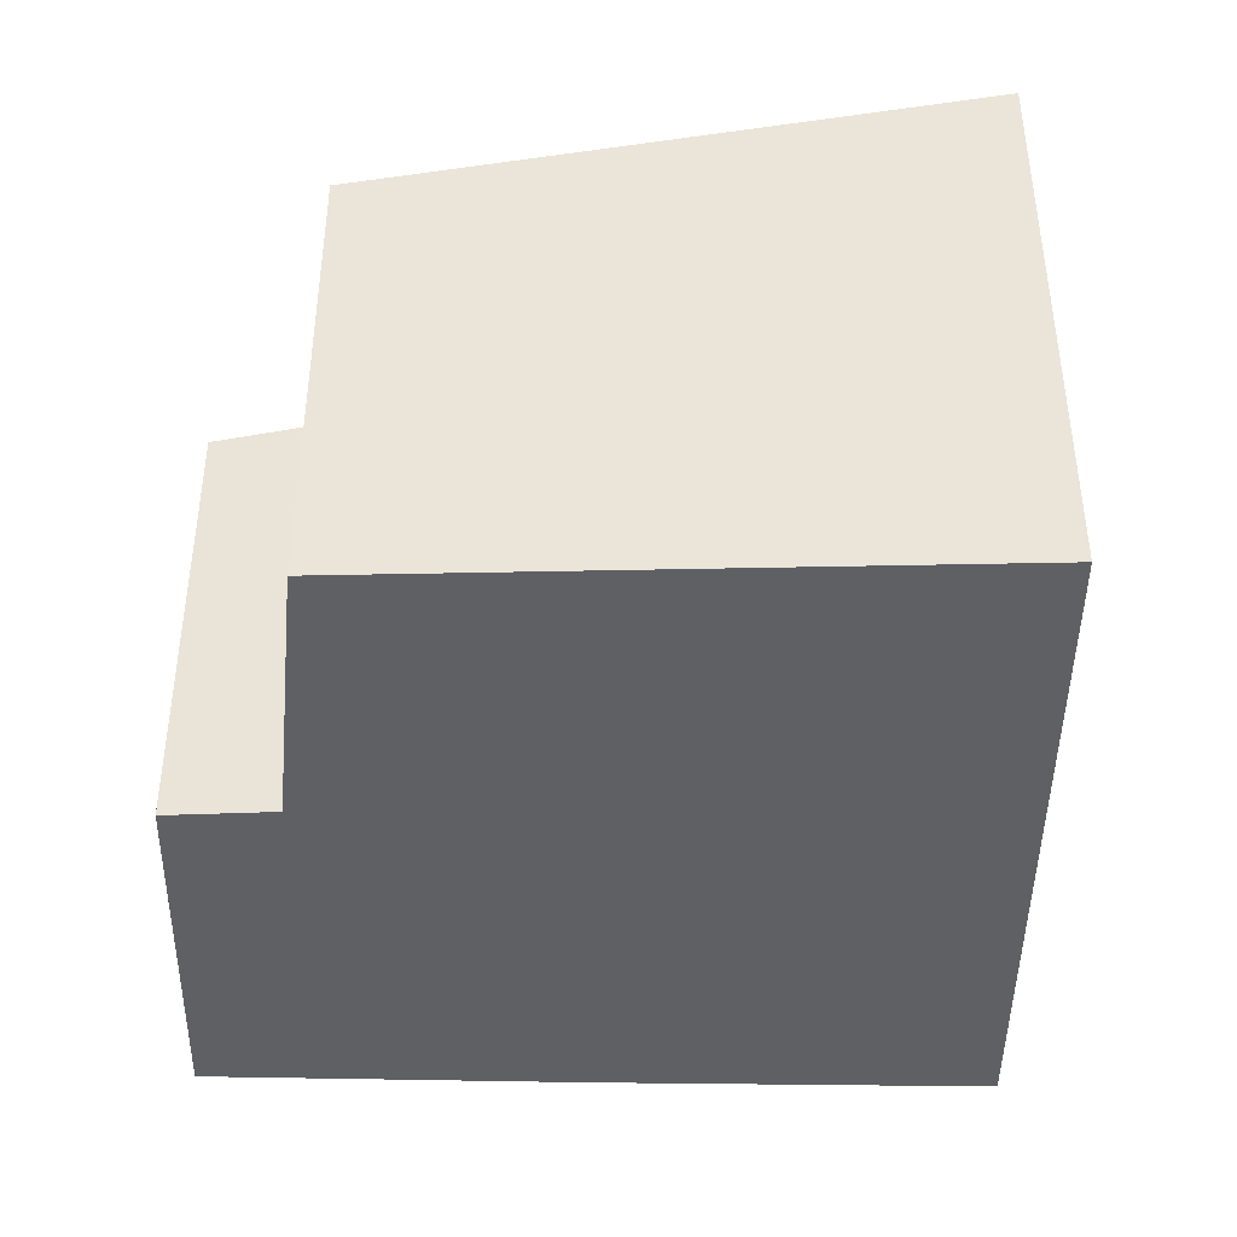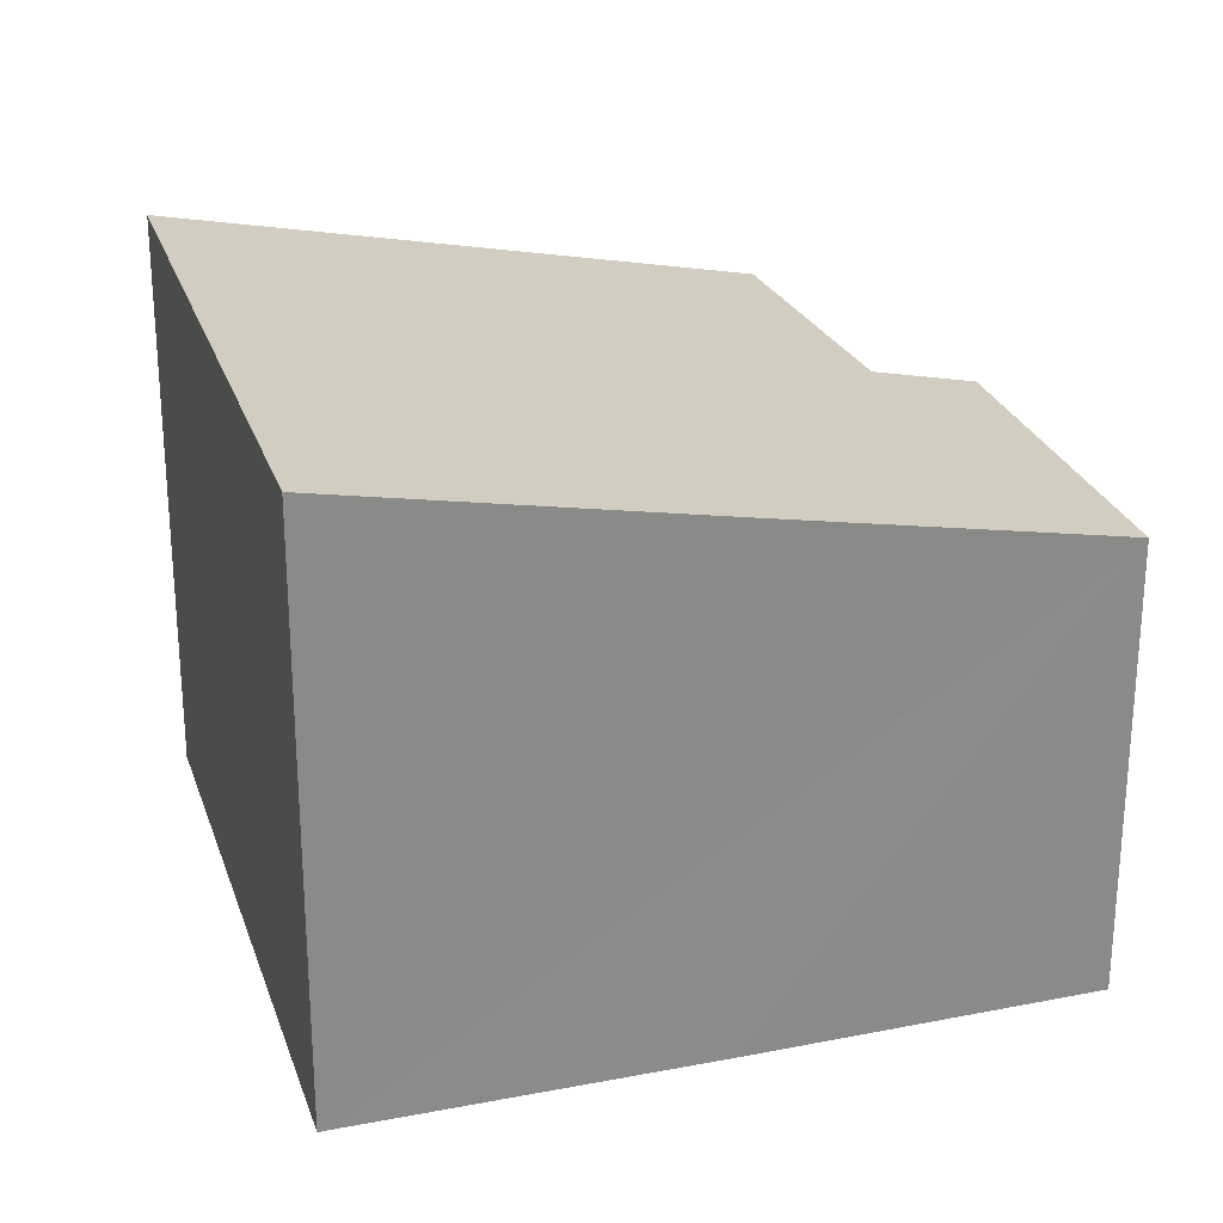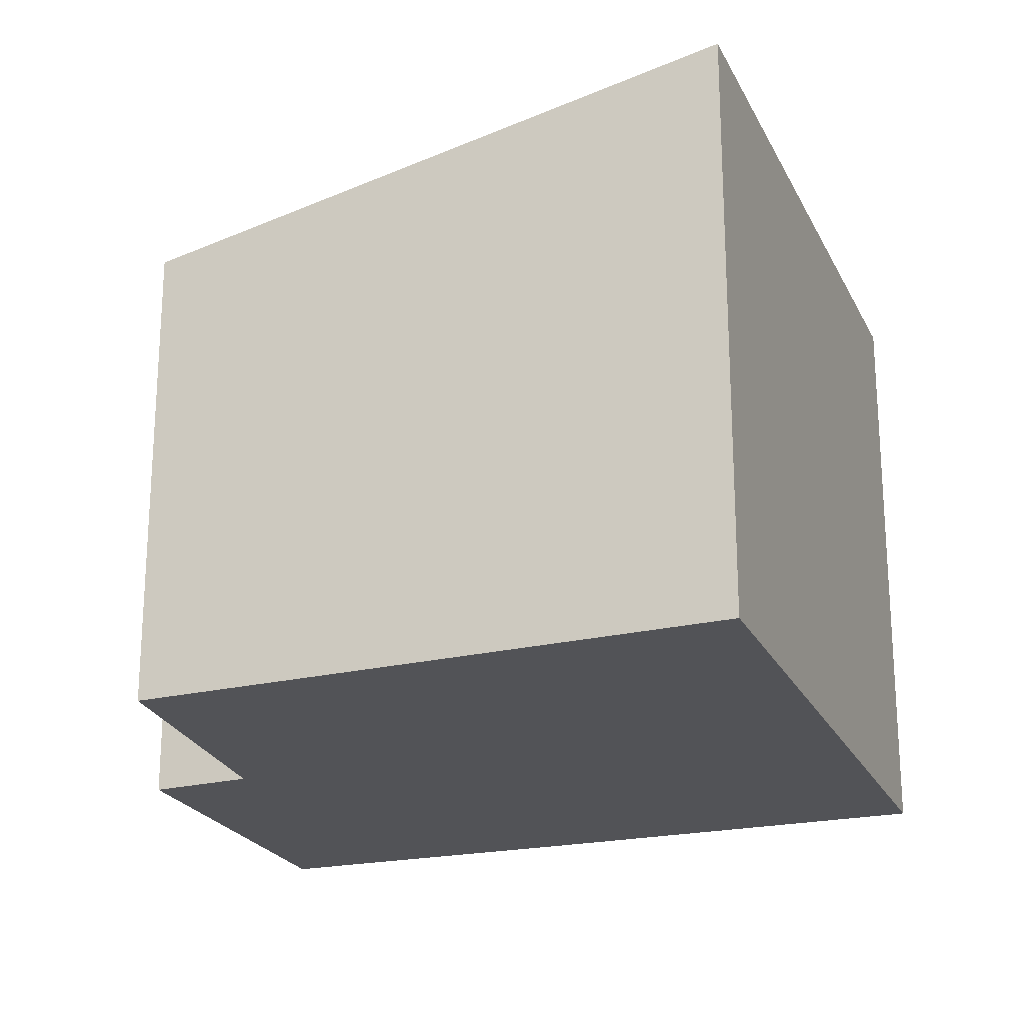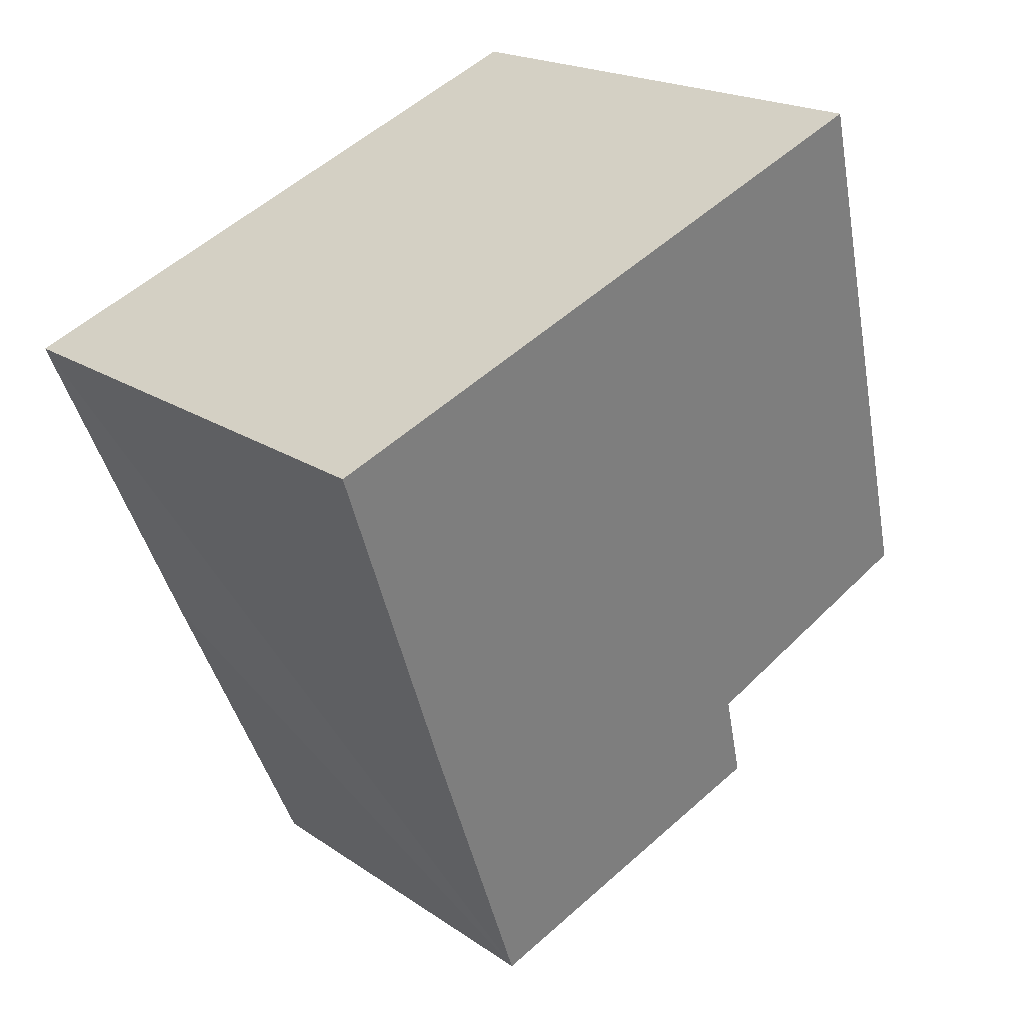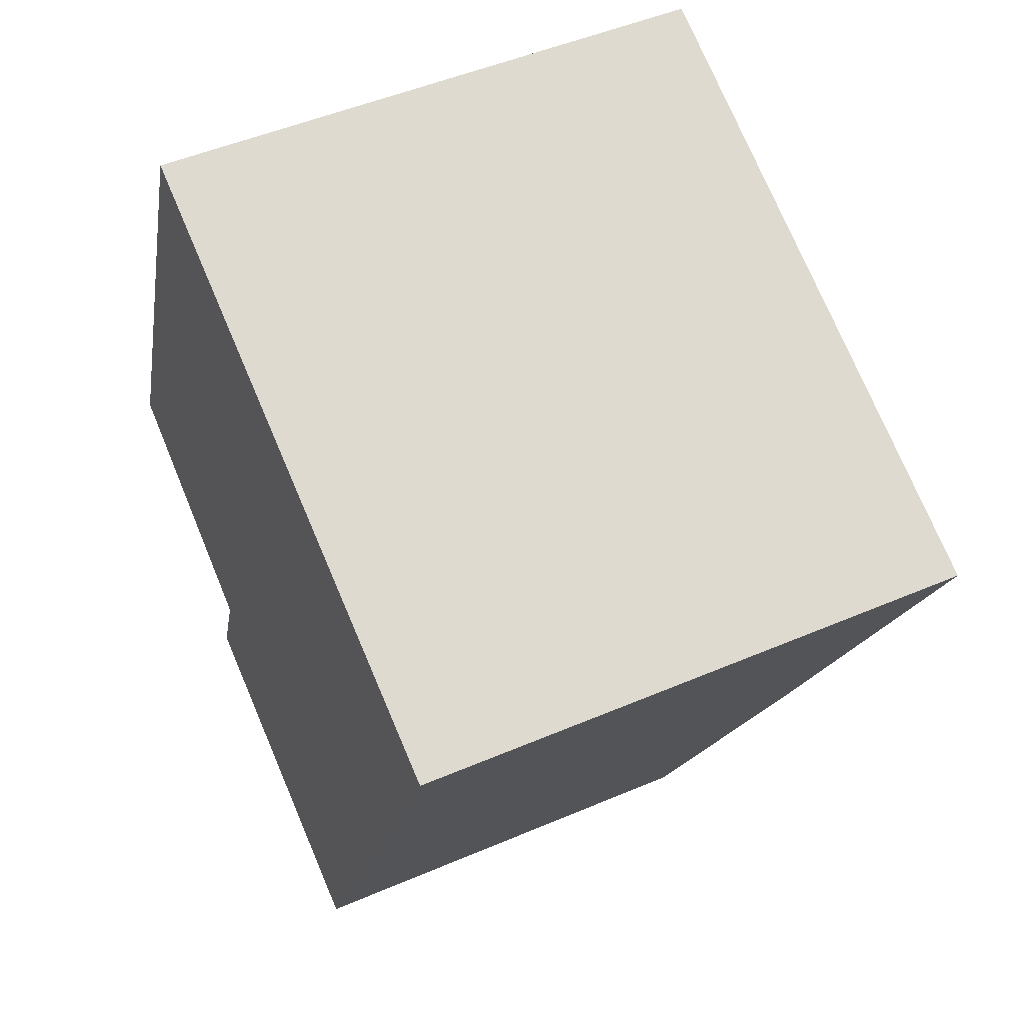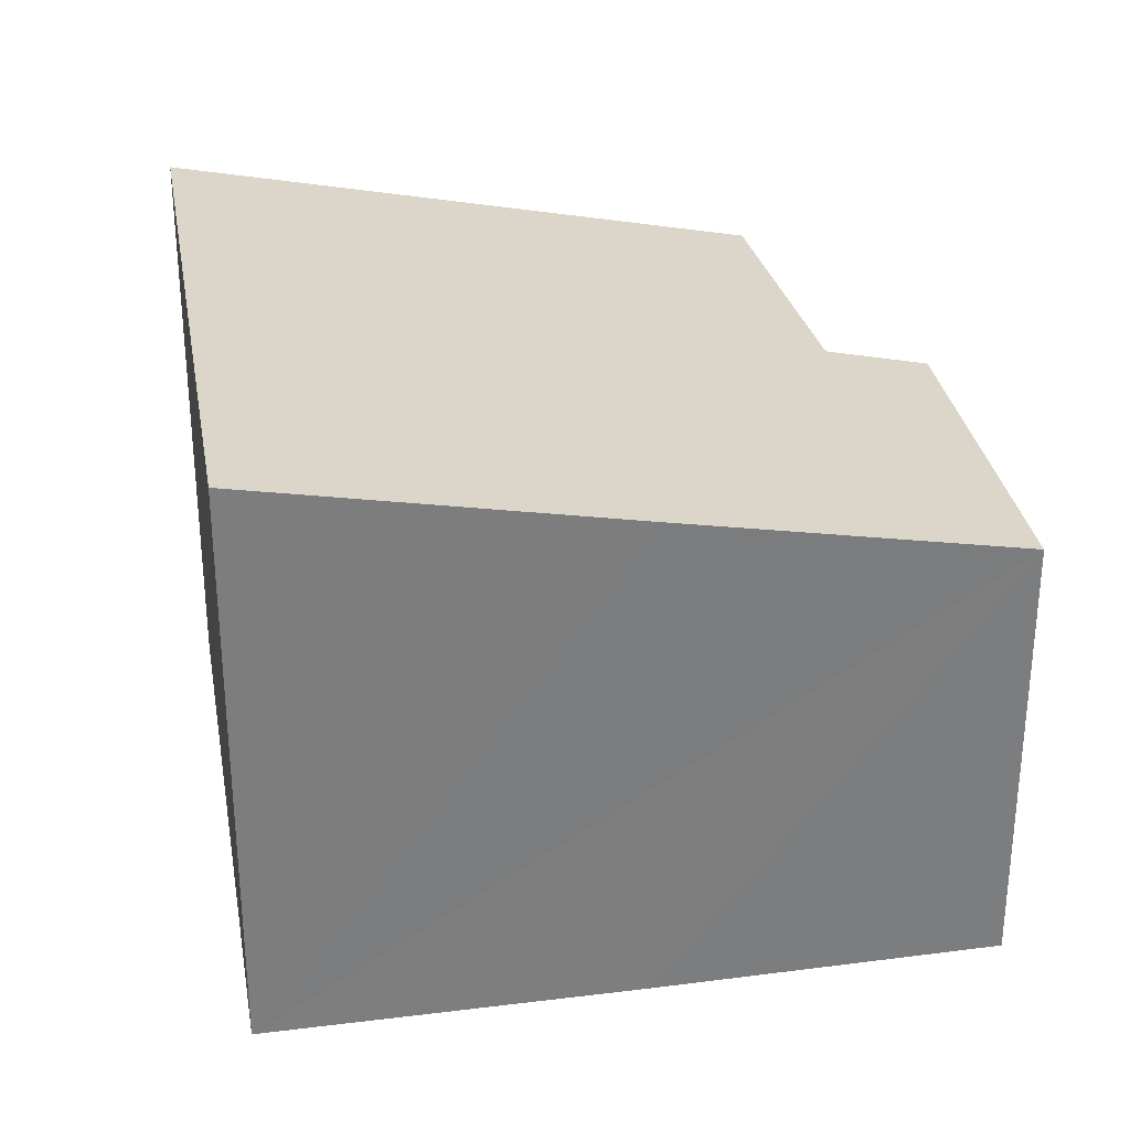
<metadata>
{"format":"obj","ext":"obj","renderer":"f3d","projection":"perspective","resolution":1024,"background":"white","views":[{"elev":-44.0,"azim":-67.0,"up":"+Y"},{"elev":26.3,"azim":97.1,"up":"+Y"},{"elev":-22.5,"azim":-45.8,"up":"+Y"},{"elev":18.7,"azim":142.5,"up":"+Z"},{"elev":49.3,"azim":64.6,"up":"+Z"},{"elev":31.4,"azim":104.0,"up":"+Y"}]}
</metadata>
<code>
v  1.232 2.705 -1.373
v  4.12 3.103 -0.337
v  3.242 2.704 -2.261
v  5.041 3.53 1.734
v  1.45 2.823 -0.785
v  1.333 3.53 3.365
v  0 2.849 1.745e-16
v  1.45 4.807e-17 -0.785
v  1.232 8.407e-17 -1.373
v  1.333 -2.06e-16 3.365
v  0 0 0
v  3.242 1.384e-16 -2.261
v  5.041 -1.062e-16 1.734
v  4.12 2.064e-17 -0.337
g defaultobject
f 1 2 3
f 2 1 4
f 4 1 5
f 4 5 6
f 6 5 7
f 1 8 5
f 8 1 9
f 7 10 6
f 10 7 11
f 5 11 7
f 11 5 8
f 3 9 1
f 9 3 12
f 10 4 6
f 4 10 13
f 13 2 4
f 2 13 3
f 3 13 14
f 3 14 12
f 11 13 10
f 13 11 8
f 13 8 9
f 13 9 12
f 13 12 14

</code>
